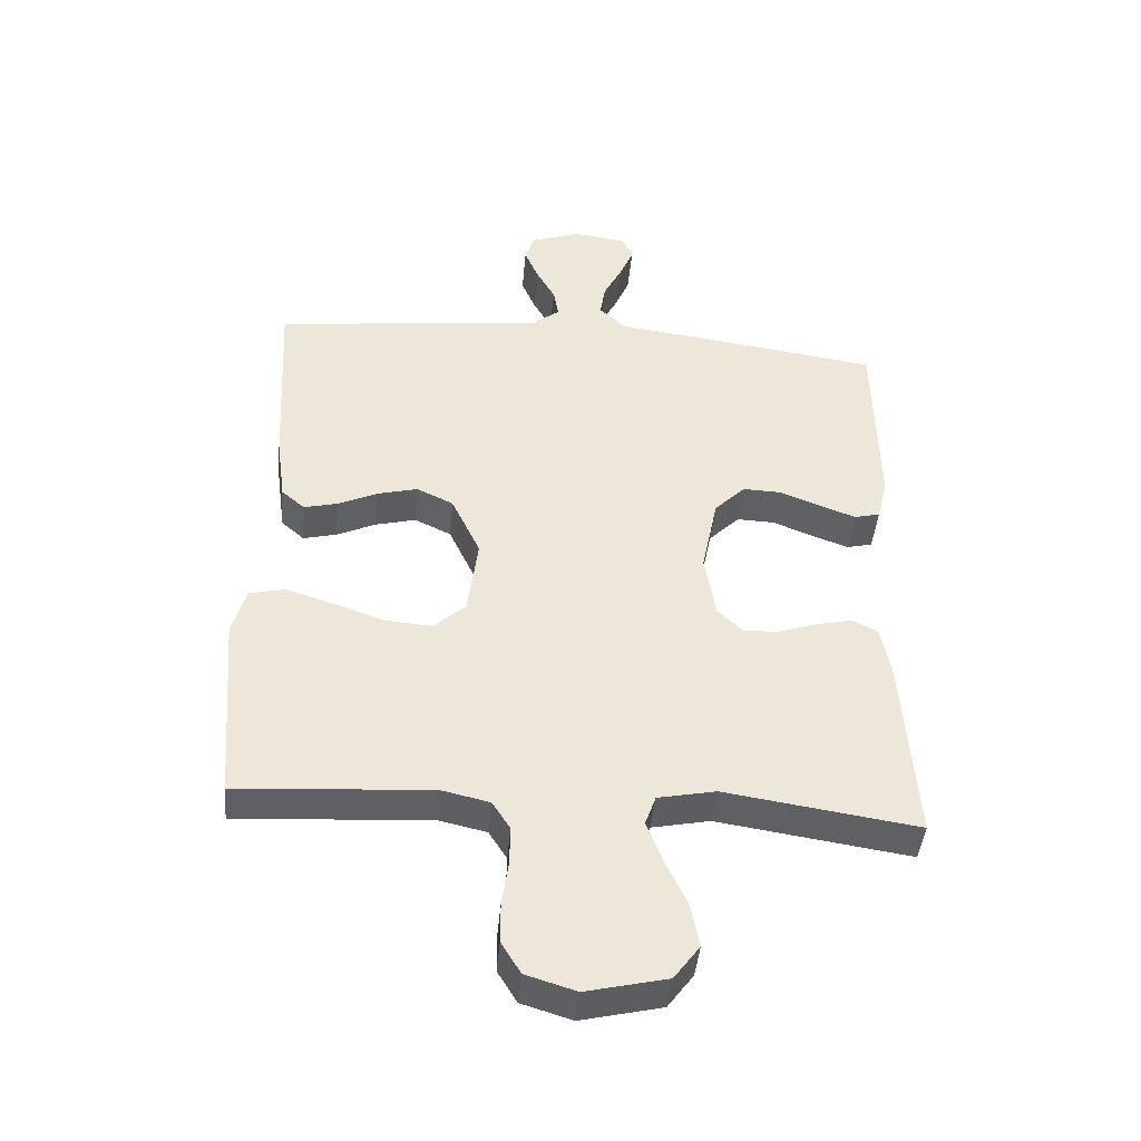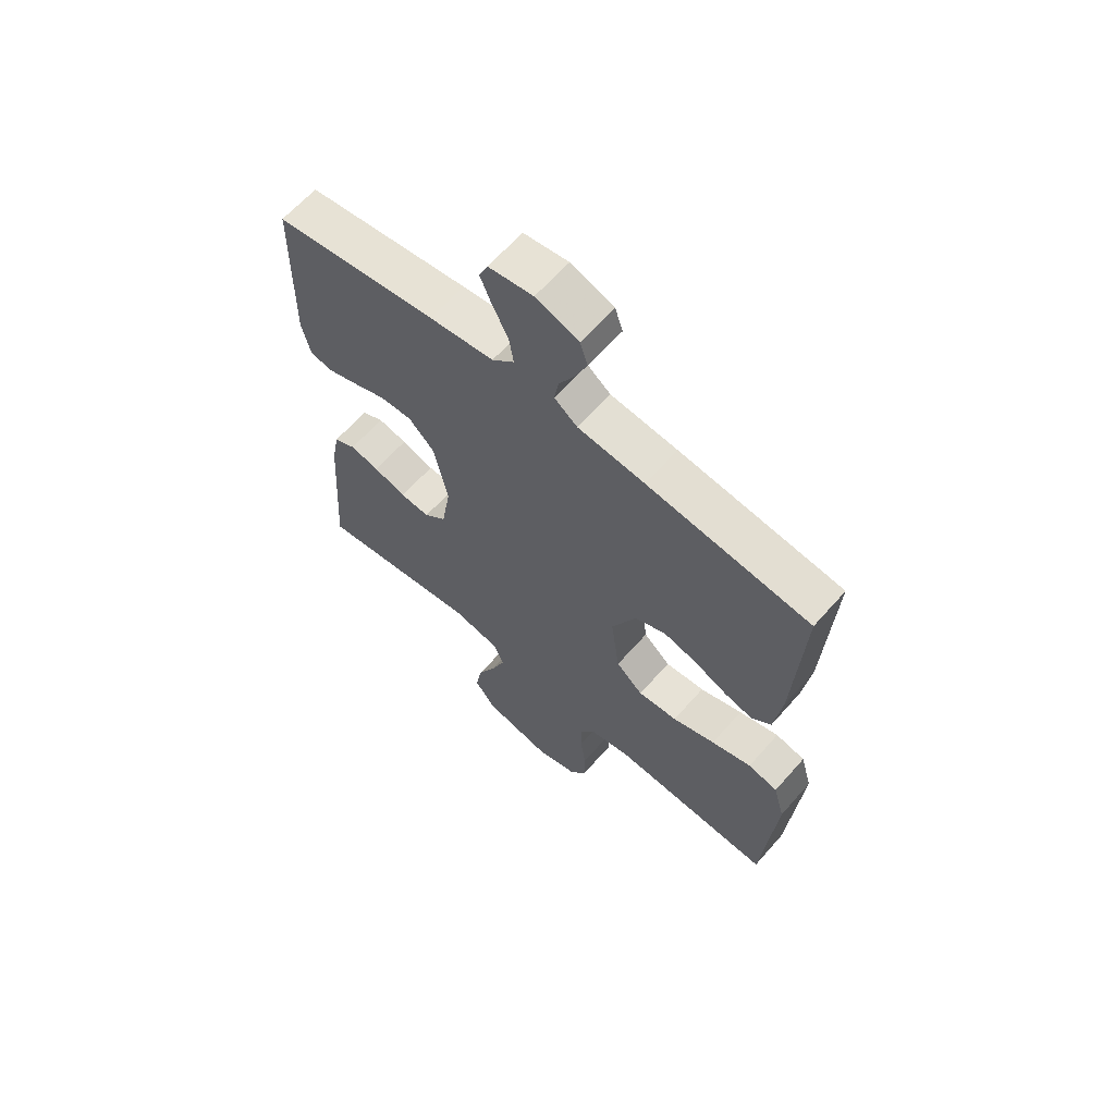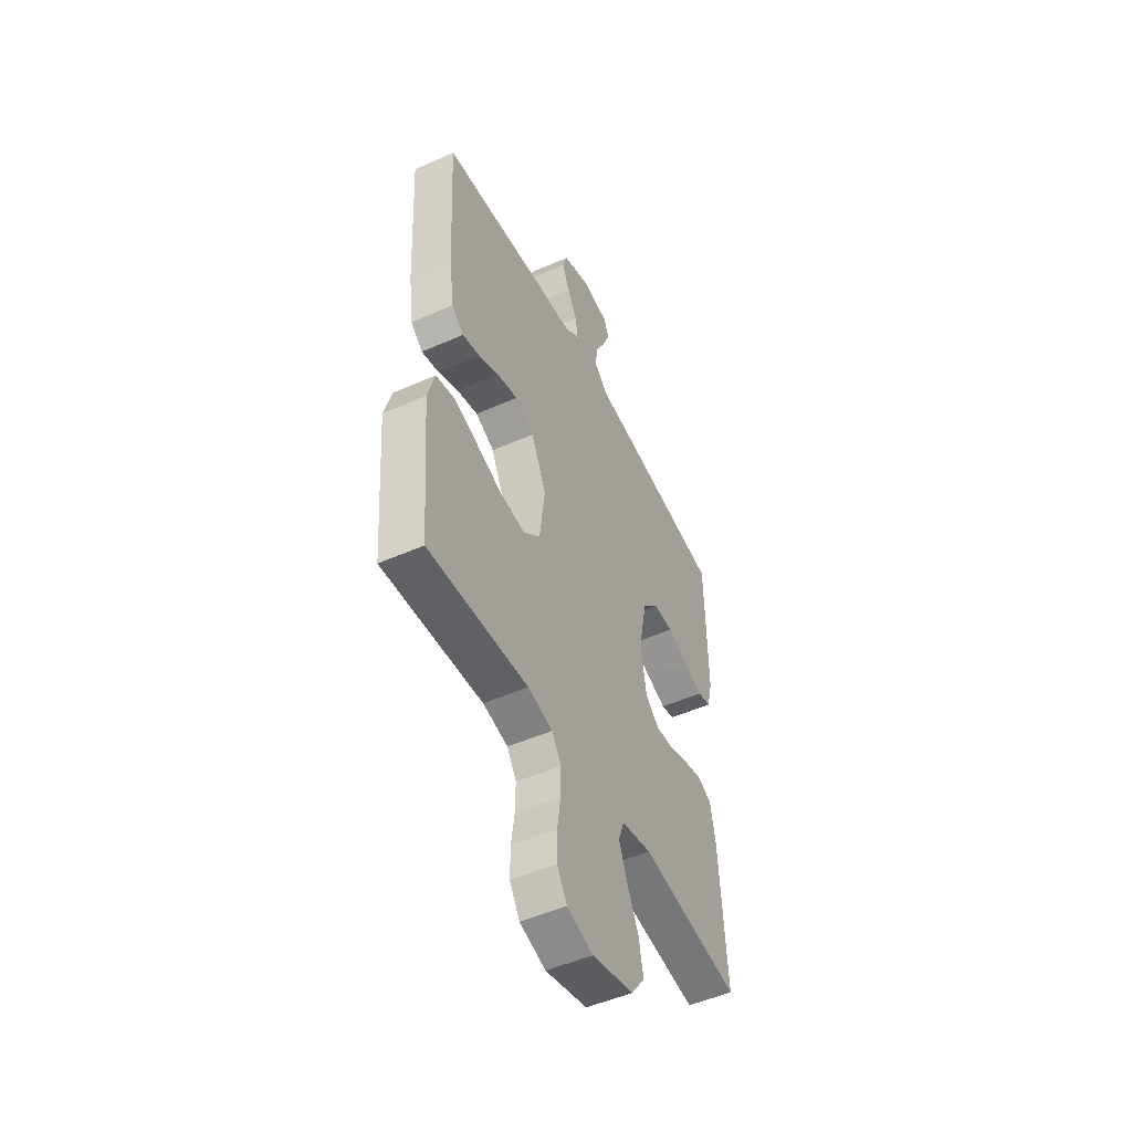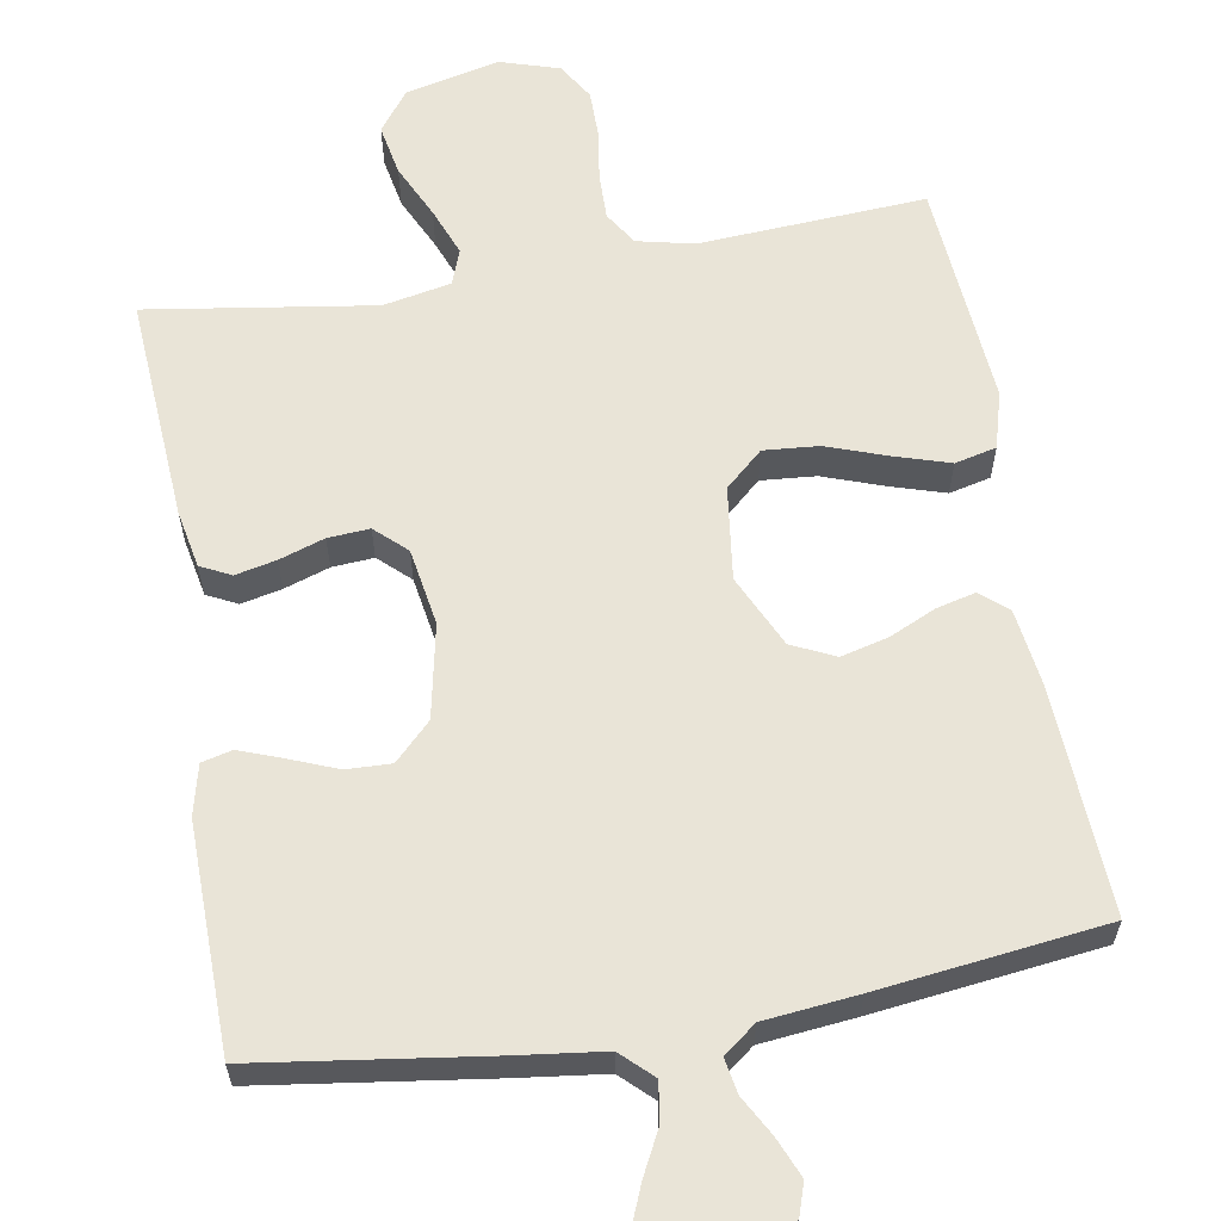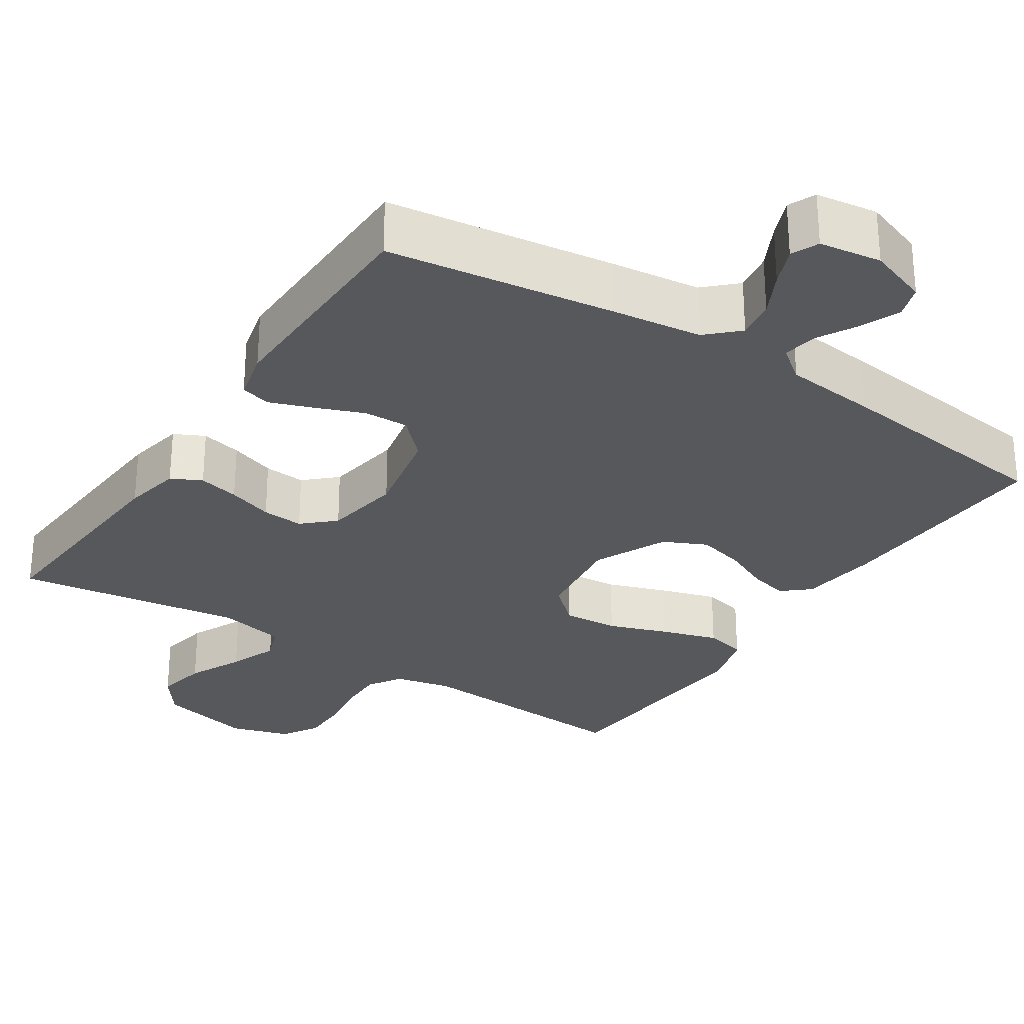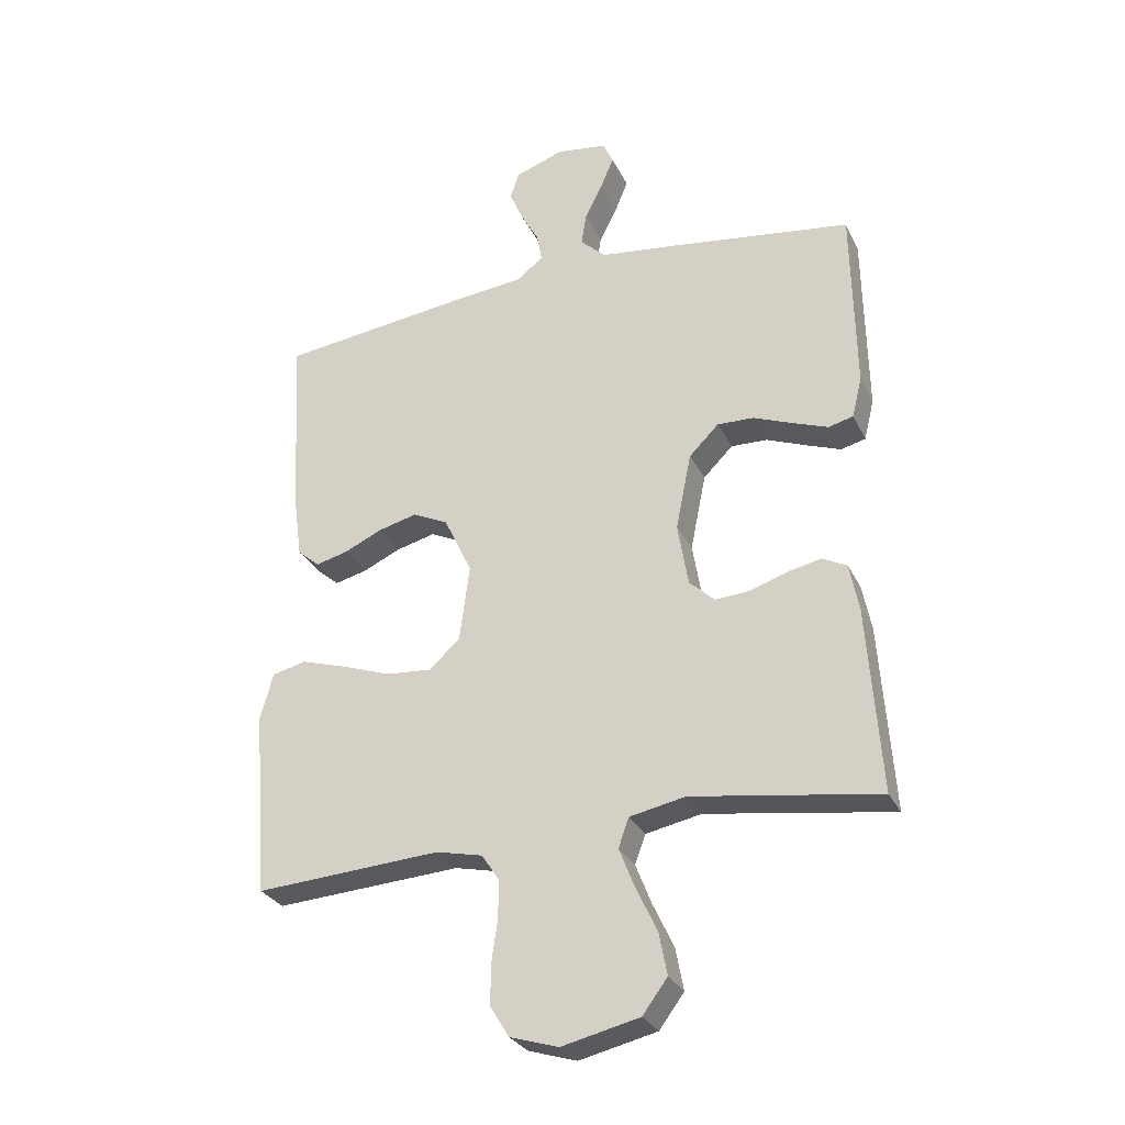
<metadata>
{"format":"obj","ext":"obj","renderer":"f3d","projection":"perspective","resolution":1024,"background":"white","views":[{"elev":-43.6,"azim":174.8,"up":"+Z"},{"elev":63.8,"azim":41.3,"up":"+Z"},{"elev":-49.8,"azim":116.0,"up":"+Z"},{"elev":61.2,"azim":-9.7,"up":"+Y"},{"elev":-28.8,"azim":-33.3,"up":"+Y"},{"elev":-29.2,"azim":-157.9,"up":"+Z"}]}
</metadata>
<code>
v 0.5 0.07 0.5
v 0.484 0.07 0.2
v 0.47 0.07 0.097
v 0.434 0.07 0.066
v 0.382 0.07 0.079
v 0.321 0.07 0.107
v 0.258 0.07 0.123
v 0.201 0.07 0.096
v 0.156 0.07 0
v 0.172 0.07 -0.124
v 0.222 0.07 -0.169
v 0.295 0.07 -0.163
v 0.374 0.07 -0.135
v 0.448 0.07 -0.112
v 0.503 0.07 -0.125
v 0.524 0.07 -0.2
v 0.5 0.07 -0.5
v 0.2 0.07 -0.481
v 0.125 0.07 -0.498
v 0.097 0.07 -0.542
v 0.098 0.07 -0.603
v 0.108 0.07 -0.671
v 0.108 0.07 -0.734
v 0.078 0.07 -0.783
v 0 0.07 -0.807
v -0.125 0.07 -0.778
v -0.165 0.07 -0.724
v -0.152 0.07 -0.656
v -0.118 0.07 -0.584
v -0.093 0.07 -0.52
v -0.11 0.07 -0.473
v -0.2 0.07 -0.455
v -0.5 0.07 -0.5
v -0.479 0.07 -0.2
v -0.464 0.07 -0.124
v -0.424 0.07 -0.104
v -0.37 0.07 -0.116
v -0.31 0.07 -0.136
v -0.255 0.07 -0.14
v -0.214 0.07 -0.102
v -0.197 0.07 0
v -0.222 0.07 0.124
v -0.27 0.07 0.172
v -0.329 0.07 0.17
v -0.392 0.07 0.145
v -0.449 0.07 0.124
v -0.489 0.07 0.134
v -0.505 0.07 0.2
v -0.5 0.07 0.5
v -0.2 0.07 0.542
v -0.081 0.07 0.557
v -0.04 0.07 0.596
v -0.048 0.07 0.648
v -0.077 0.07 0.705
v -0.098 0.07 0.756
v -0.082 0.07 0.792
v 0 0.07 0.804
v 0.079 0.07 0.776
v 0.093 0.07 0.733
v 0.071 0.07 0.681
v 0.042 0.07 0.629
v 0.034 0.07 0.583
v 0.077 0.07 0.55
v 0.2 0.07 0.537
v 0.5 0 0.5
v 0.484 0 0.2
v 0.47 0 0.097
v 0.434 0 0.066
v 0.382 0 0.079
v 0.321 0 0.107
v 0.258 0 0.123
v 0.201 0 0.096
v 0.156 0 0
v 0.172 0 -0.124
v 0.222 0 -0.169
v 0.295 0 -0.163
v 0.374 0 -0.135
v 0.448 0 -0.112
v 0.503 0 -0.125
v 0.524 0 -0.2
v 0.5 0 -0.5
v 0.2 0 -0.481
v 0.125 0 -0.498
v 0.097 0 -0.542
v 0.098 0 -0.603
v 0.108 0 -0.671
v 0.108 0 -0.734
v 0.078 0 -0.783
v 0 0 -0.807
v -0.125 0 -0.778
v -0.165 0 -0.724
v -0.152 0 -0.656
v -0.118 0 -0.584
v -0.093 0 -0.52
v -0.11 0 -0.473
v -0.2 0 -0.455
v -0.5 0 -0.5
v -0.479 0 -0.2
v -0.464 0 -0.124
v -0.424 0 -0.104
v -0.37 0 -0.116
v -0.31 0 -0.136
v -0.255 0 -0.14
v -0.214 0 -0.102
v -0.197 0 0
v -0.222 0 0.124
v -0.27 0 0.172
v -0.329 0 0.17
v -0.392 0 0.145
v -0.449 0 0.124
v -0.489 0 0.134
v -0.505 0 0.2
v -0.5 0 0.5
v -0.2 0 0.542
v -0.081 0 0.557
v -0.04 0 0.596
v -0.048 0 0.648
v -0.077 0 0.705
v -0.098 0 0.756
v -0.082 0 0.792
v 0 0 0.804
v 0.079 0 0.776
v 0.093 0 0.733
v 0.071 0 0.681
v 0.042 0 0.629
v 0.034 0 0.583
v 0.077 0 0.55
v 0.2 0 0.537
f 4 5 6
f 3 4 6
f 2 3 6
f 1 2 6
f 64 1 6
f 63 64 6
f 62 63 6 7
f 59 60 61
f 58 59 61
f 57 58 61
f 56 57 61
f 55 56 61
f 54 55 61
f 53 54 61
f 52 53 61 62
f 62 7 8
f 52 62 8
f 51 52 8
f 49 50 51
f 48 49 51
f 47 48 51
f 46 47 51
f 45 46 51
f 44 45 51
f 43 44 51
f 51 8 9
f 43 51 9
f 42 43 9
f 36 37 38
f 35 36 38
f 34 35 38
f 33 34 38
f 32 33 38
f 31 32 38 39
f 27 28 29
f 26 27 29
f 25 26 29
f 24 25 29
f 23 24 29
f 22 23 29
f 21 22 29
f 20 21 29 30
f 19 20 30 31
f 16 17 18
f 15 16 18
f 14 15 18
f 13 14 18
f 12 13 18
f 18 19 31
f 12 18 31
f 11 12 31
f 41 42 9 10
f 10 11 31
f 41 10 31
f 40 41 31
f 31 39 40
f 70 69 68
f 70 68 67
f 70 67 66
f 70 66 65
f 70 65 128
f 70 128 127
f 71 70 127 126
f 125 124 123
f 125 123 122
f 125 122 121
f 125 121 120
f 125 120 119
f 125 119 118
f 125 118 117
f 126 125 117 116
f 72 71 126
f 72 126 116
f 72 116 115
f 115 114 113
f 115 113 112
f 115 112 111
f 115 111 110
f 115 110 109
f 115 109 108
f 115 108 107
f 73 72 115
f 73 115 107
f 73 107 106
f 102 101 100
f 102 100 99
f 102 99 98
f 102 98 97
f 102 97 96
f 103 102 96 95
f 93 92 91
f 93 91 90
f 93 90 89
f 93 89 88
f 93 88 87
f 93 87 86
f 93 86 85
f 94 93 85 84
f 95 94 84 83
f 82 81 80
f 82 80 79
f 82 79 78
f 82 78 77
f 82 77 76
f 95 83 82
f 95 82 76
f 95 76 75
f 74 73 106 105
f 95 75 74
f 95 74 105
f 95 105 104
f 104 103 95
f 1 65 66 2
f 2 66 67 3
f 3 67 68 4
f 4 68 69 5
f 5 69 70 6
f 6 70 71 7
f 7 71 72 8
f 8 72 73 9
f 9 73 74 10
f 10 74 75 11
f 11 75 76 12
f 12 76 77 13
f 13 77 78 14
f 14 78 79 15
f 15 79 80 16
f 16 80 81 17
f 17 81 82 18
f 18 82 83 19
f 19 83 84 20
f 20 84 85 21
f 21 85 86 22
f 22 86 87 23
f 23 87 88 24
f 24 88 89 25
f 25 89 90 26
f 26 90 91 27
f 27 91 92 28
f 28 92 93 29
f 29 93 94 30
f 30 94 95 31
f 31 95 96 32
f 32 96 97 33
f 33 97 98 34
f 34 98 99 35
f 35 99 100 36
f 36 100 101 37
f 37 101 102 38
f 38 102 103 39
f 39 103 104 40
f 40 104 105 41
f 41 105 106 42
f 42 106 107 43
f 43 107 108 44
f 44 108 109 45
f 45 109 110 46
f 46 110 111 47
f 47 111 112 48
f 48 112 113 49
f 49 113 114 50
f 50 114 115 51
f 51 115 116 52
f 52 116 117 53
f 53 117 118 54
f 54 118 119 55
f 55 119 120 56
f 56 120 121 57
f 57 121 122 58
f 58 122 123 59
f 59 123 124 60
f 60 124 125 61
f 61 125 126 62
f 62 126 127 63
f 63 127 128 64
f 64 128 65 1

</code>
